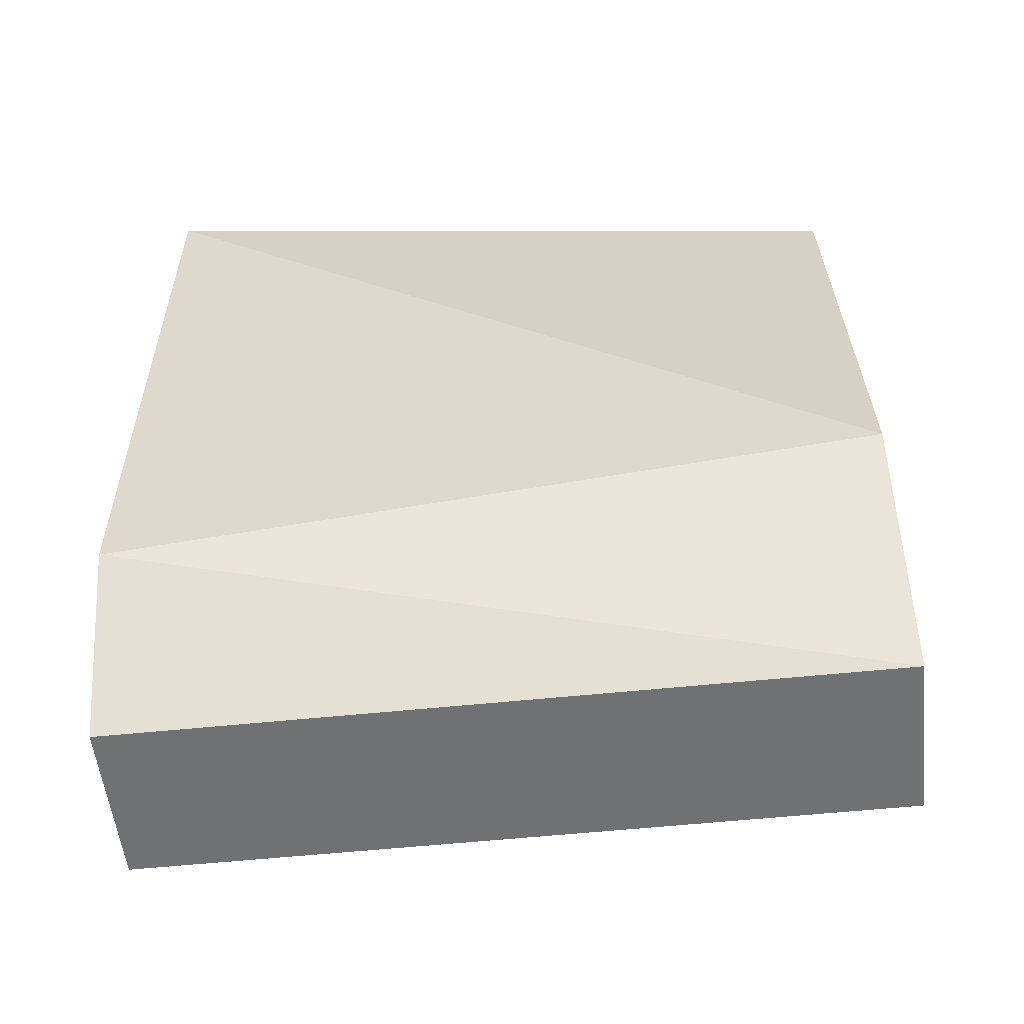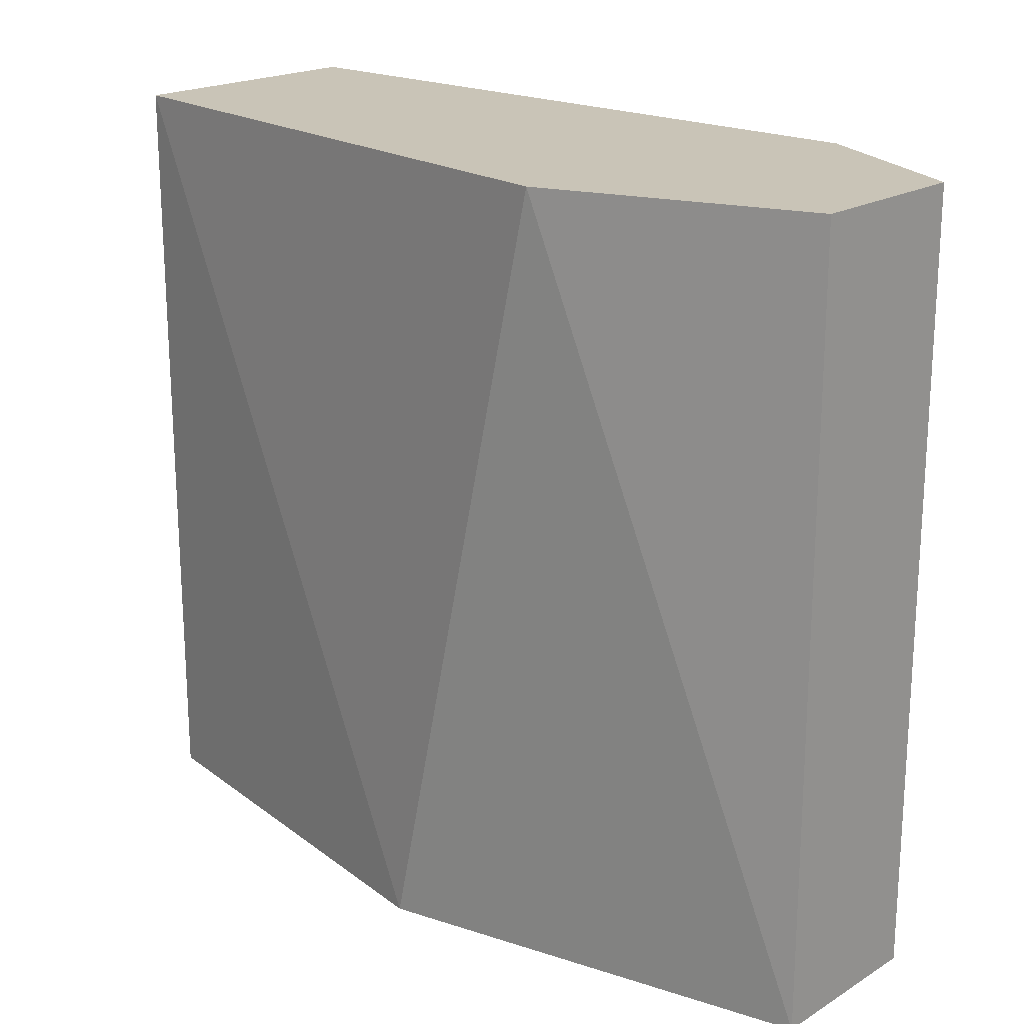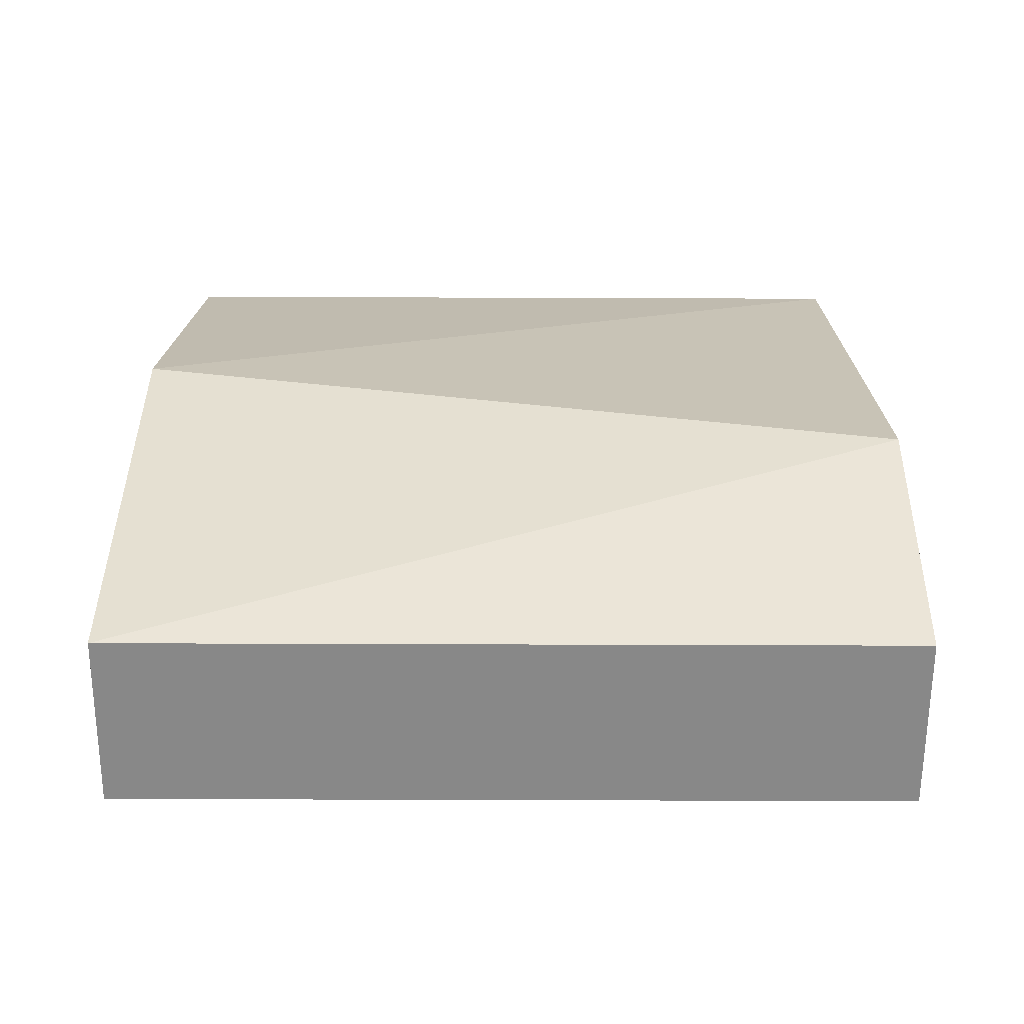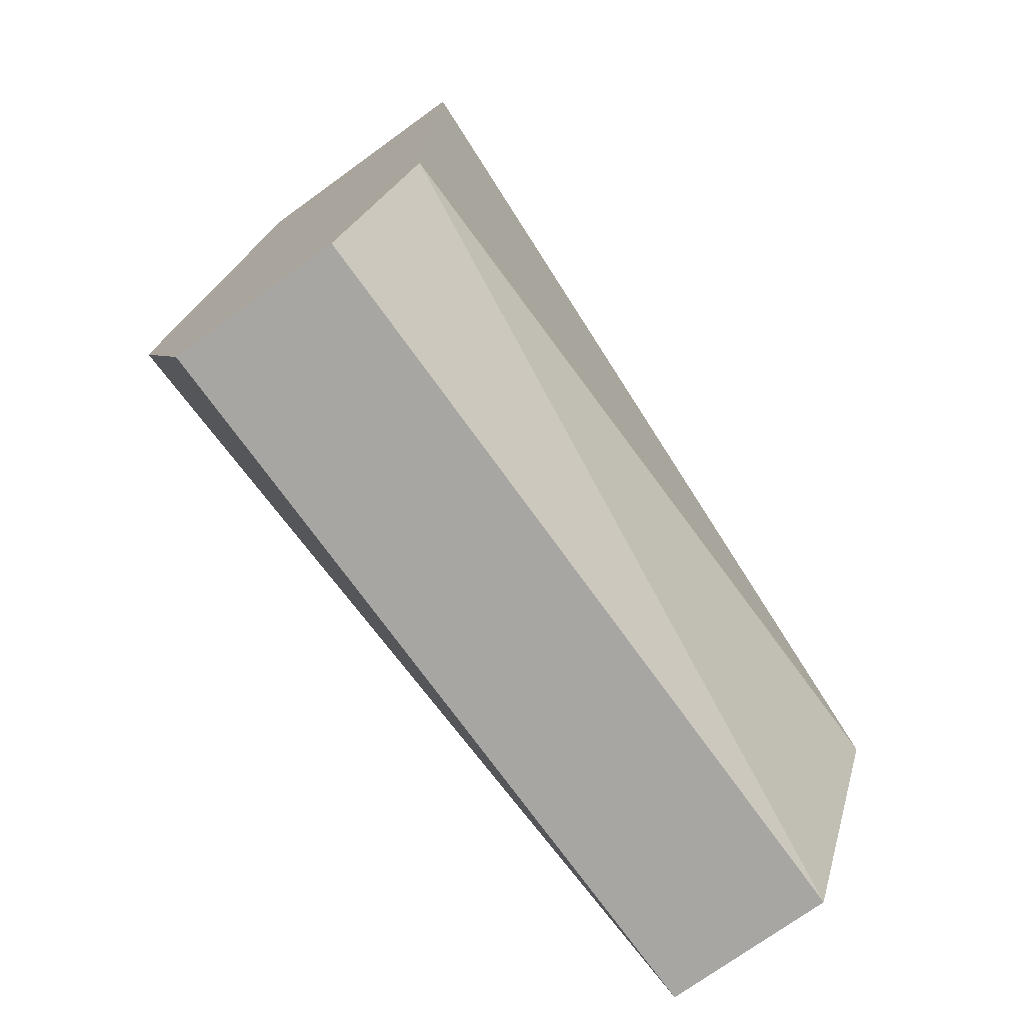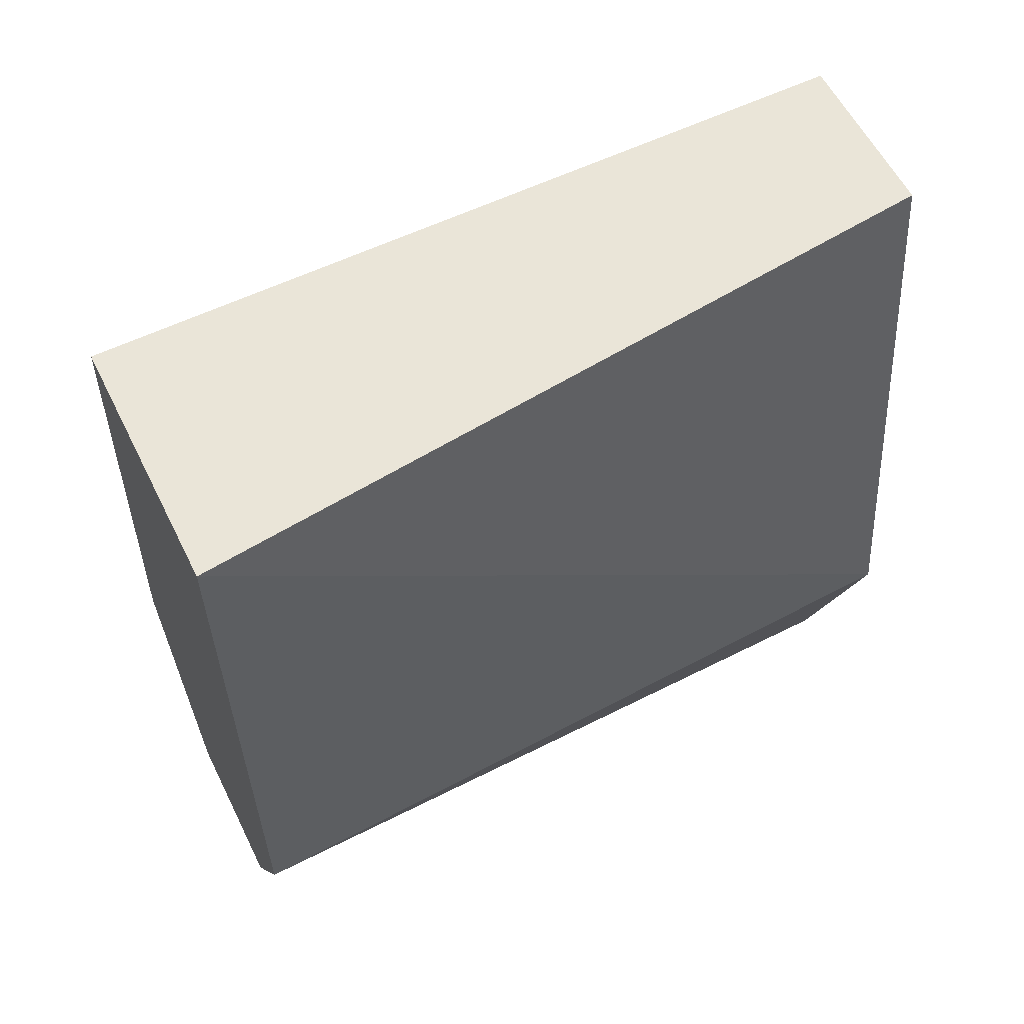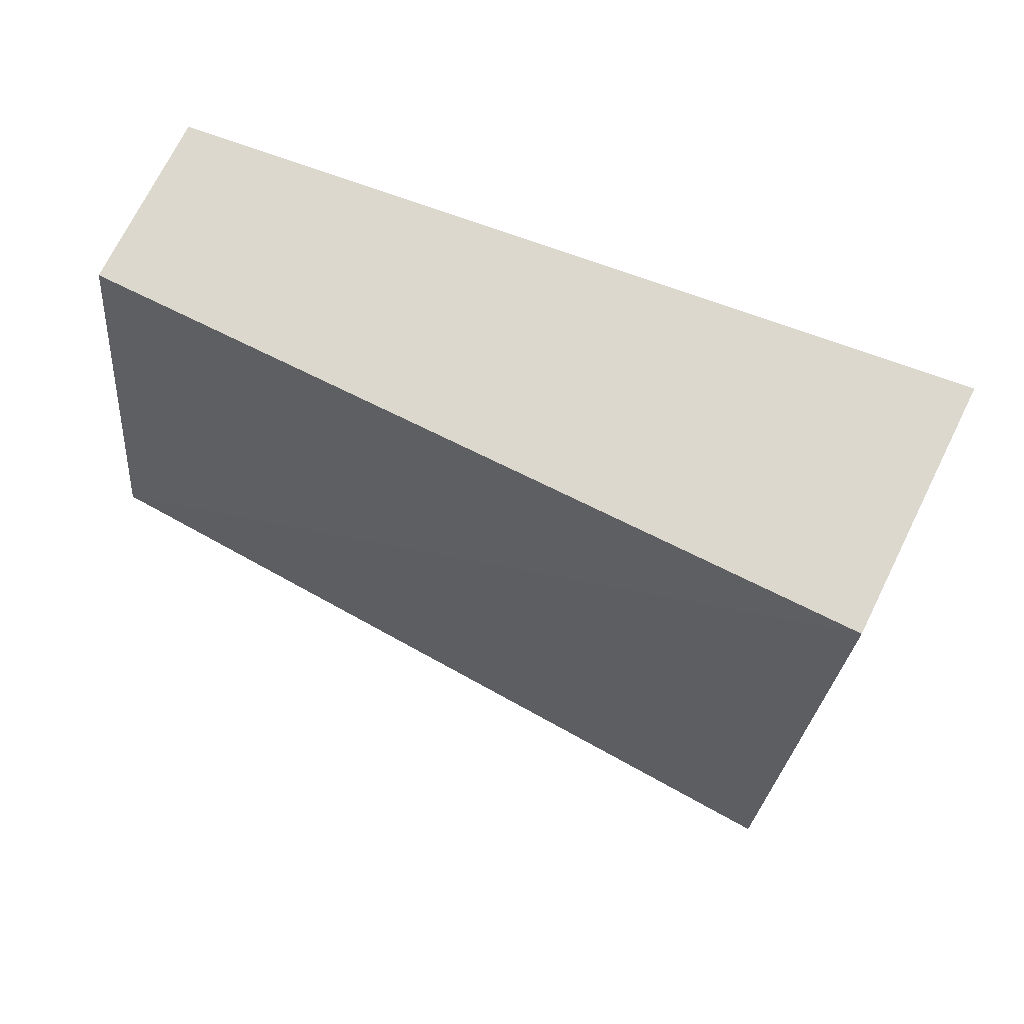
<metadata>
{"format":"obj","ext":"obj","renderer":"f3d","projection":"perspective","resolution":1024,"background":"white","views":[{"elev":-55.2,"azim":-83.7,"up":"+Z"},{"elev":19.9,"azim":132.1,"up":"+Y"},{"elev":-62.7,"azim":89.8,"up":"+Z"},{"elev":-74.2,"azim":-144.2,"up":"+Z"},{"elev":58.7,"azim":-116.4,"up":"+Z"},{"elev":72.4,"azim":116.4,"up":"+Z"}]}
</metadata>
<code>
v 0.03336 -0.02305 0.01695
v 0.03336 -0.008073 0.01362
v 0.0267 -0.02305 0.01362
v 0.0267 -0.008073 0.02527
v 0.0267 -0.008073 0.01195
v 0.02836 -0.02305 0.02527
v 0.02836 -0.02305 0.008624
v 0.02836 -0.008073 0.008624
v 0.03169 -0.02305 0.02527
v 0.03169 -0.02305 0.008624
v 0.03169 -0.008073 0.02527
v 0.03169 -0.008073 0.008624
f 8 2 12
f 10 7 8
f 7 10 6
f 11 8 4
f 6 11 4
f 8 11 2
f 6 10 1
f 2 11 1
f 10 2 1
f 7 6 3
f 6 4 3
f 11 6 9
f 1 11 9
f 6 1 9
f 8 7 5
f 4 8 5
f 7 3 5
f 3 4 5
f 10 8 12
f 2 10 12

</code>
